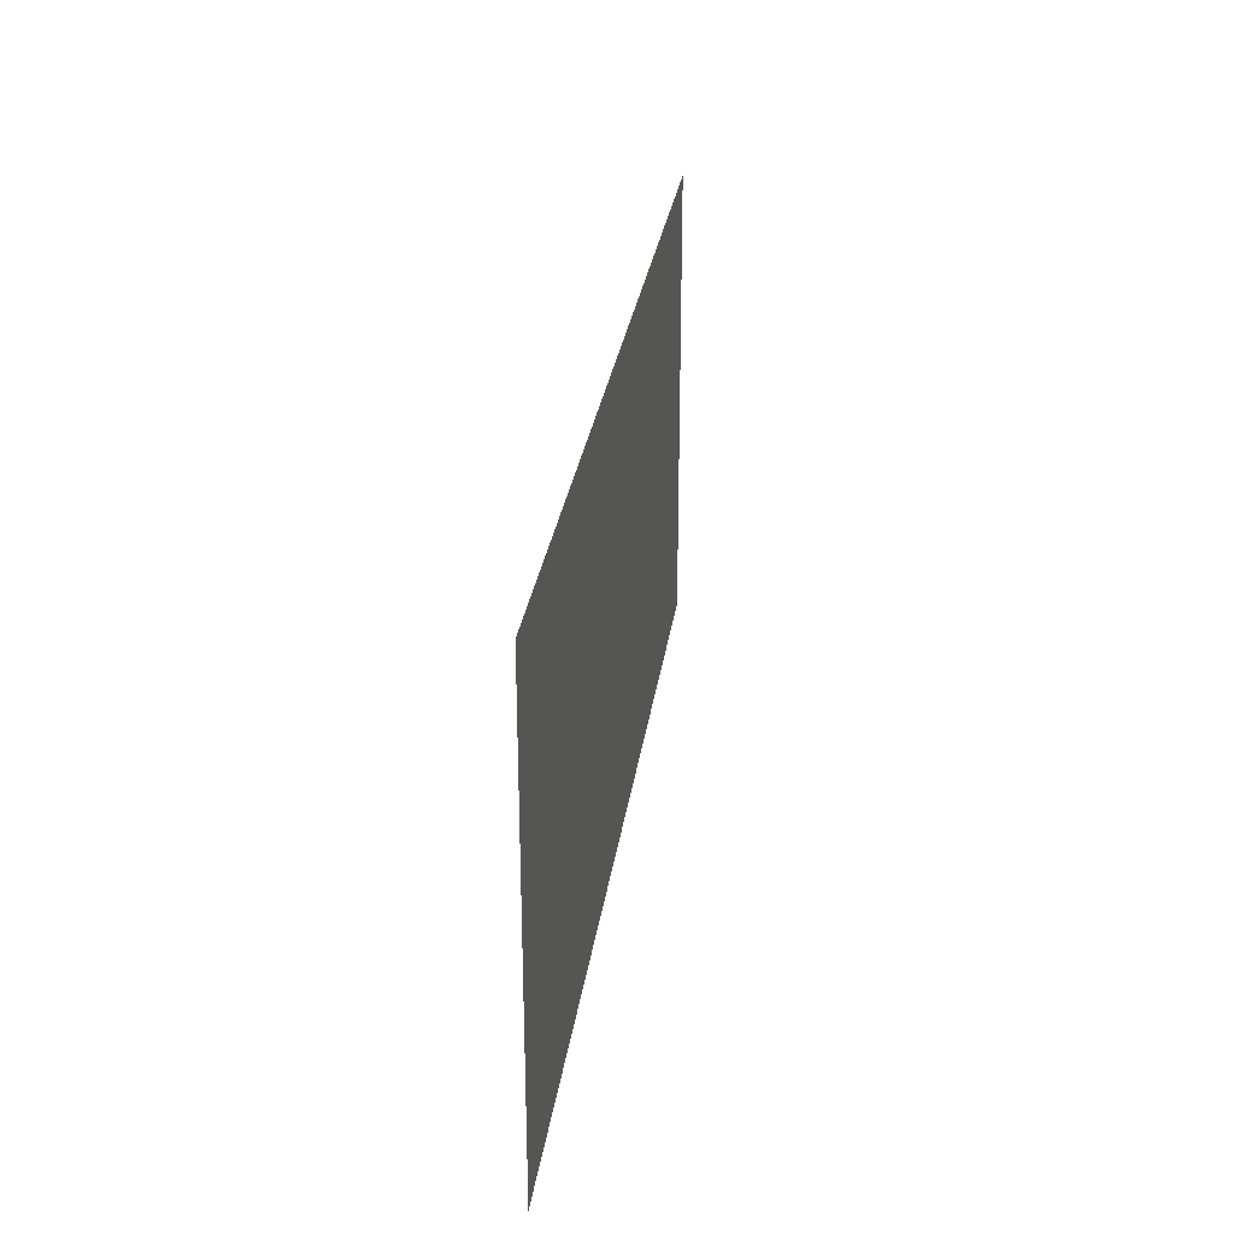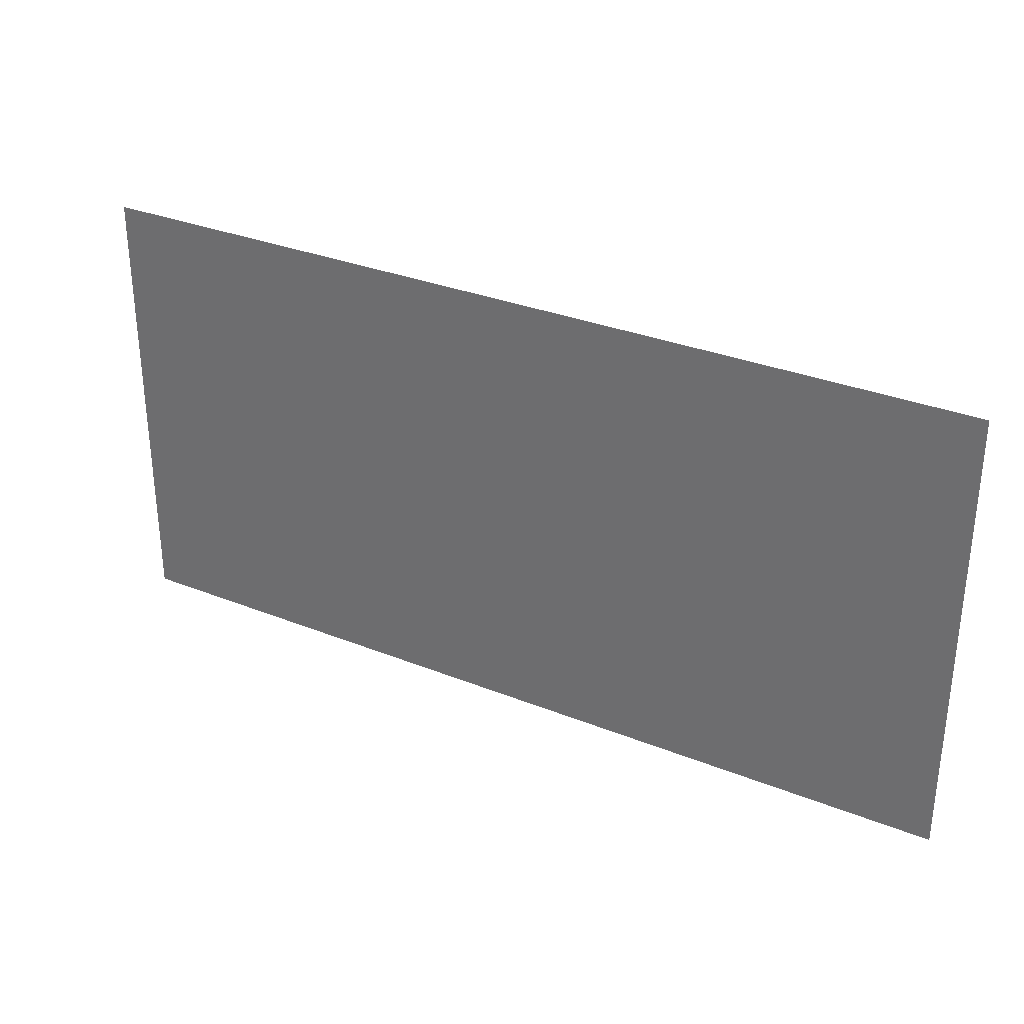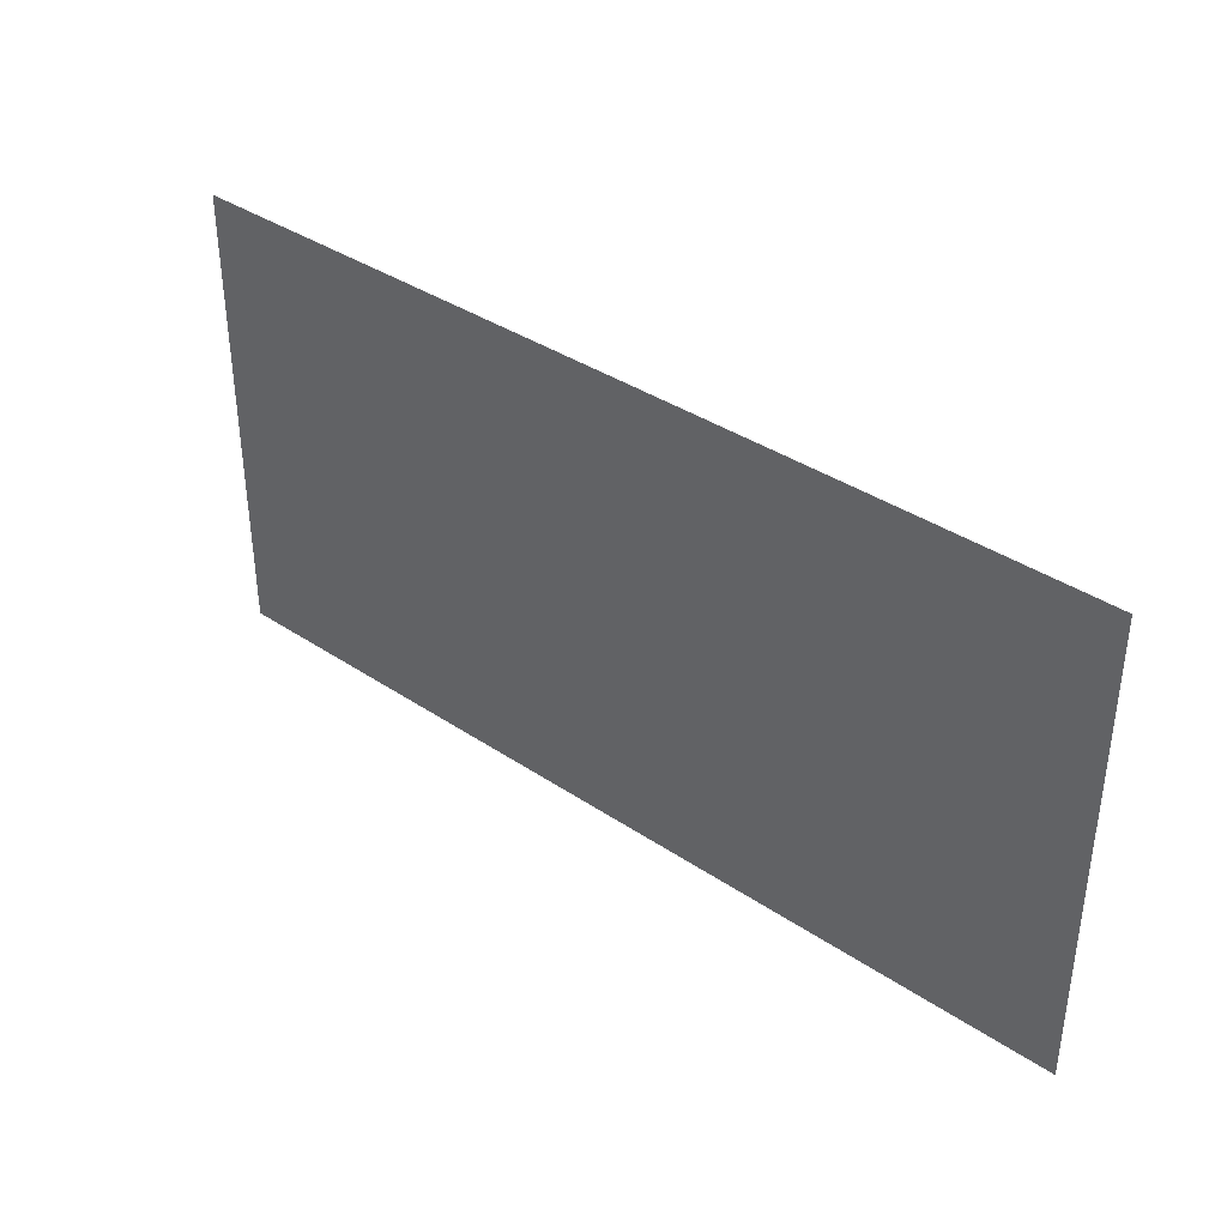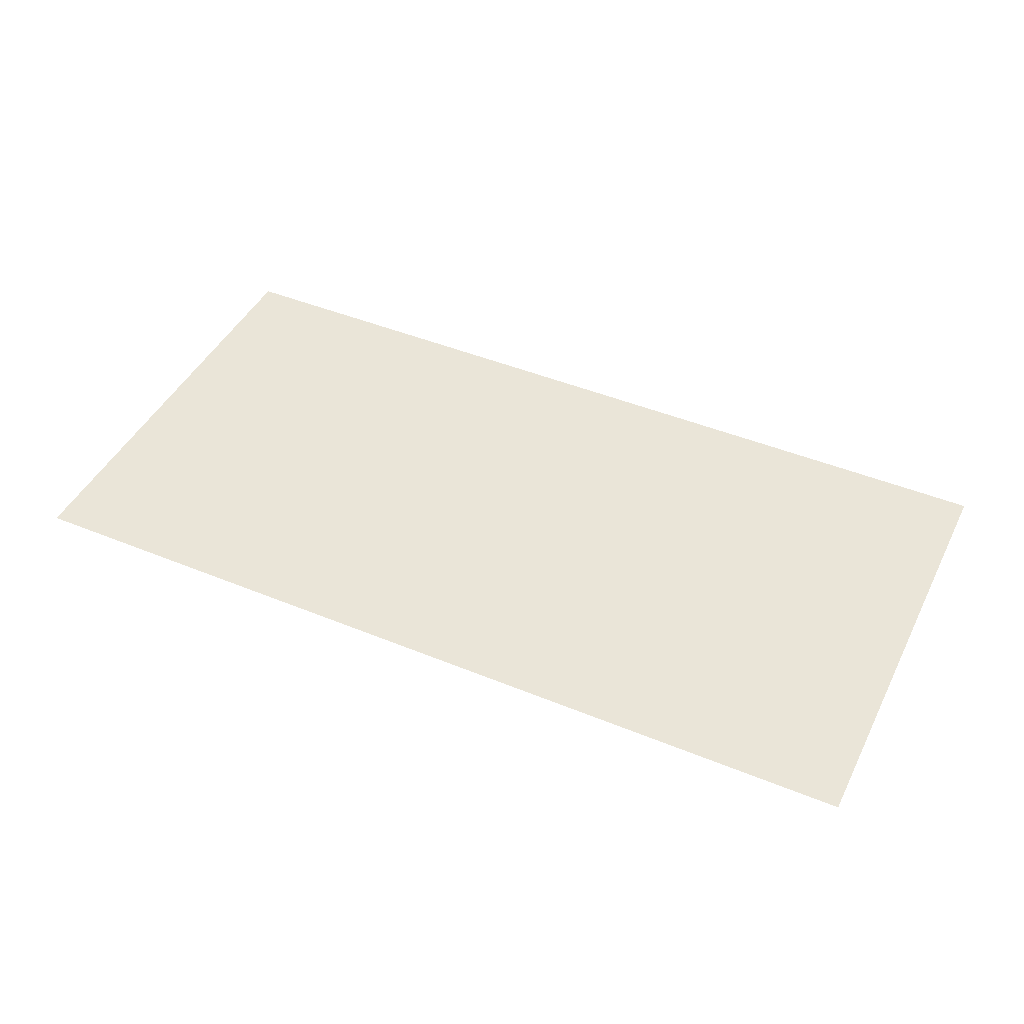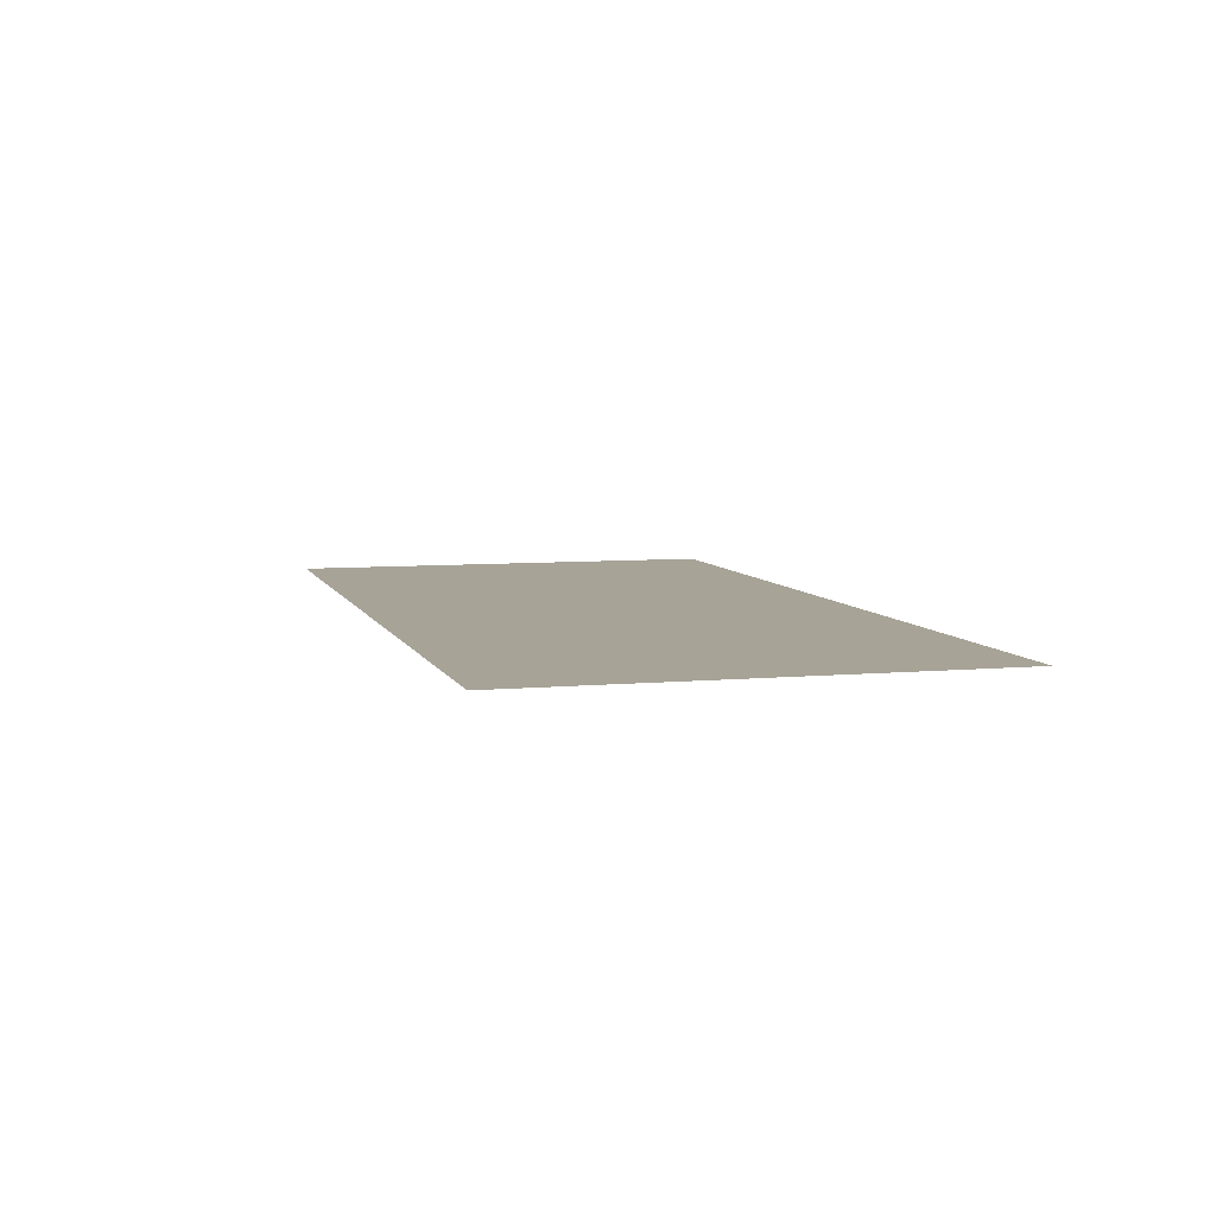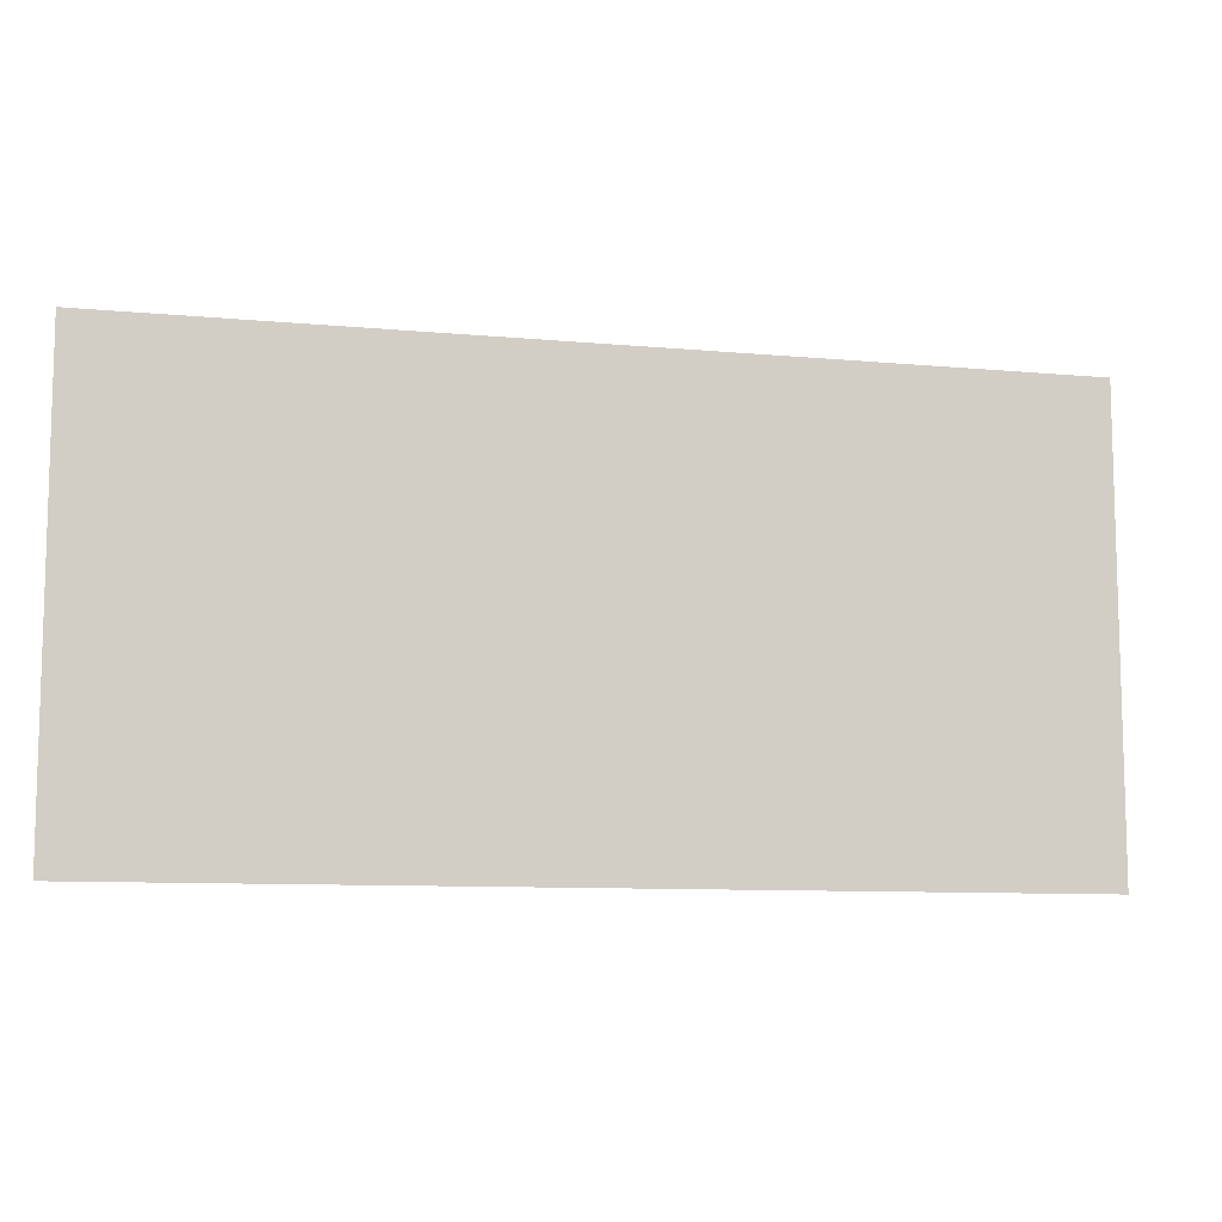
<metadata>
{"format":"obj","ext":"obj","renderer":"f3d","projection":"perspective","resolution":1024,"background":"white","views":[{"elev":28.3,"azim":97.8,"up":"+Y"},{"elev":31.7,"azim":29.5,"up":"+Y"},{"elev":37.6,"azim":40.6,"up":"+Y"},{"elev":44.9,"azim":25.5,"up":"+Z"},{"elev":6.7,"azim":-105.3,"up":"+Z"},{"elev":-9.5,"azim":166.3,"up":"+Y"}]}
</metadata>
<code>
o Wall
v -5 0 0
v -5 5 0
v 5 5 0
v 5 0 0
f 1 2 3
f 1 3 4

</code>
